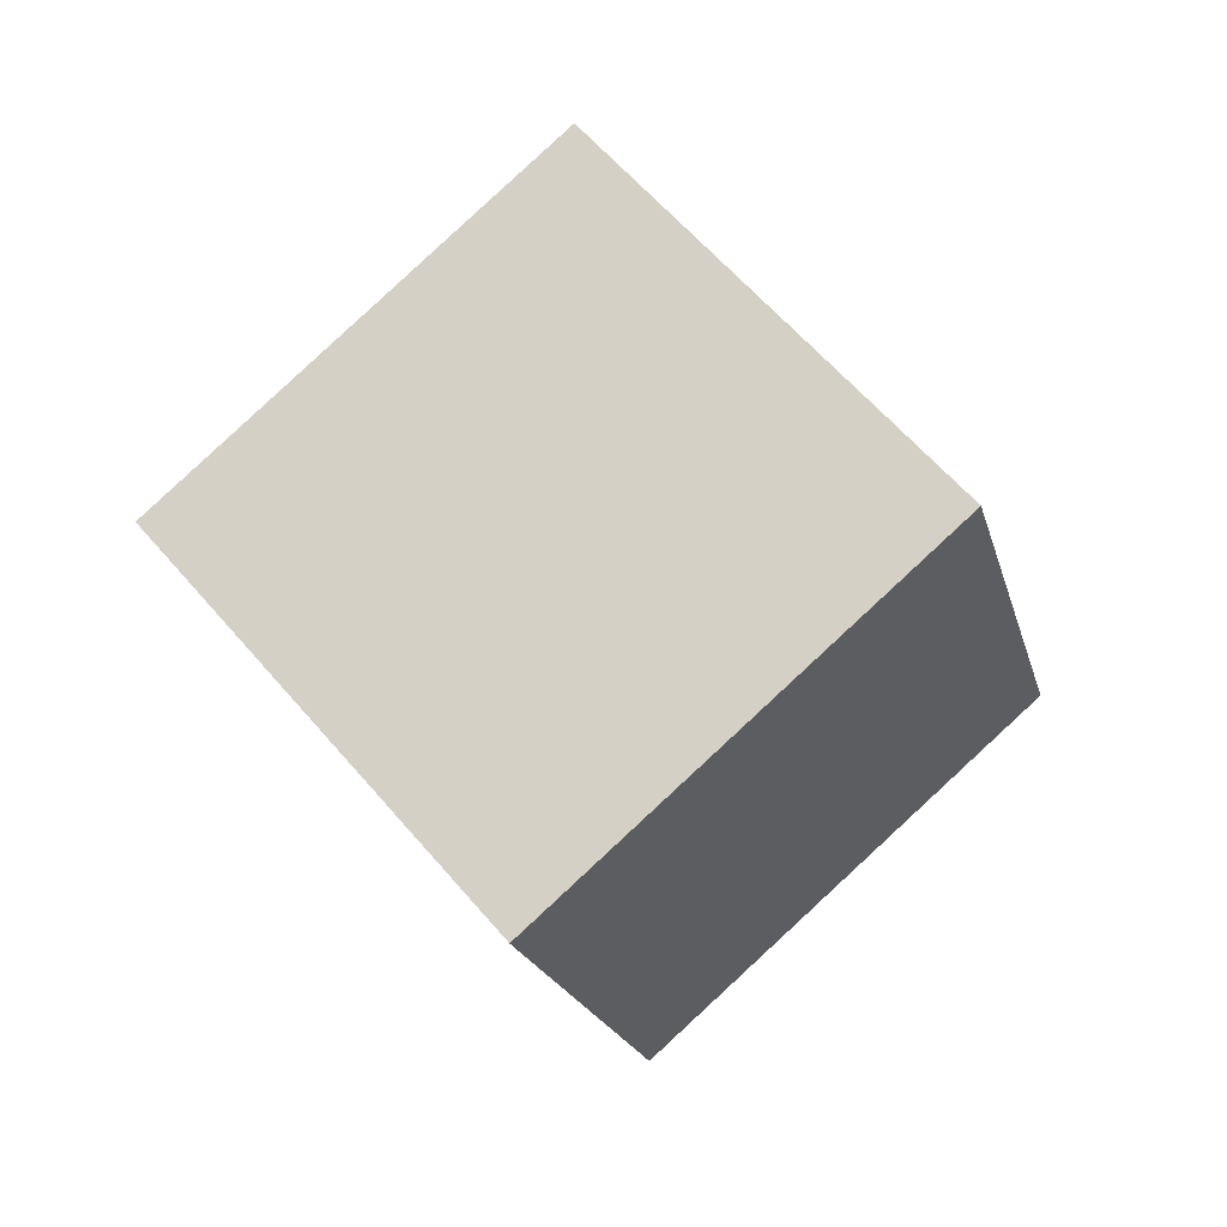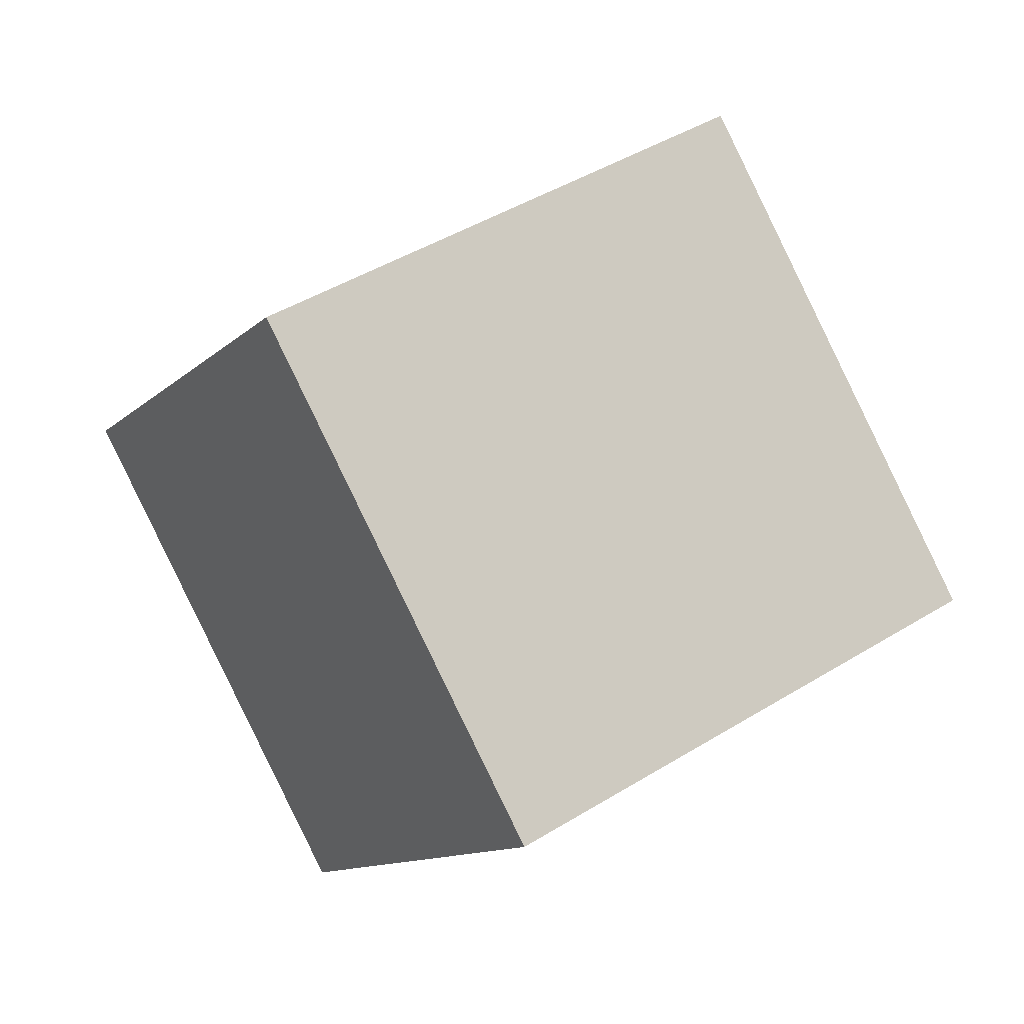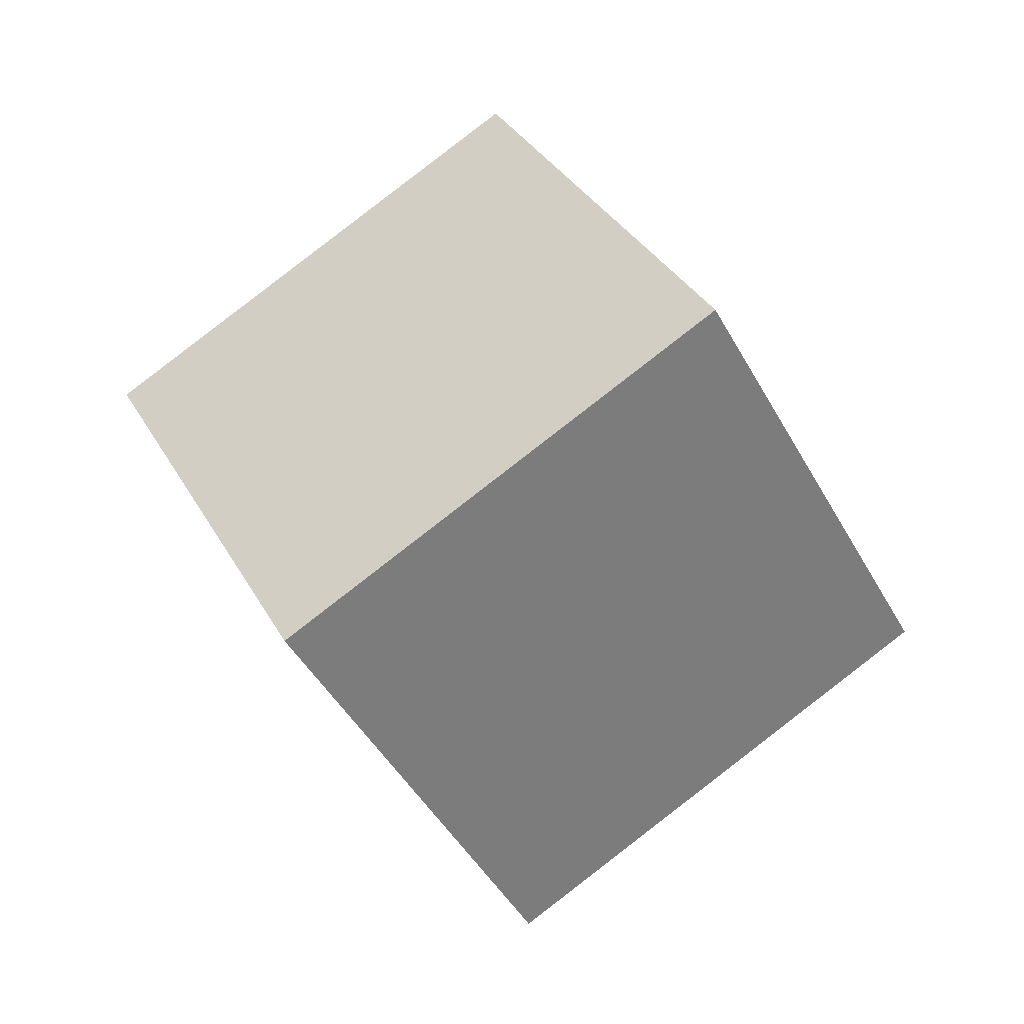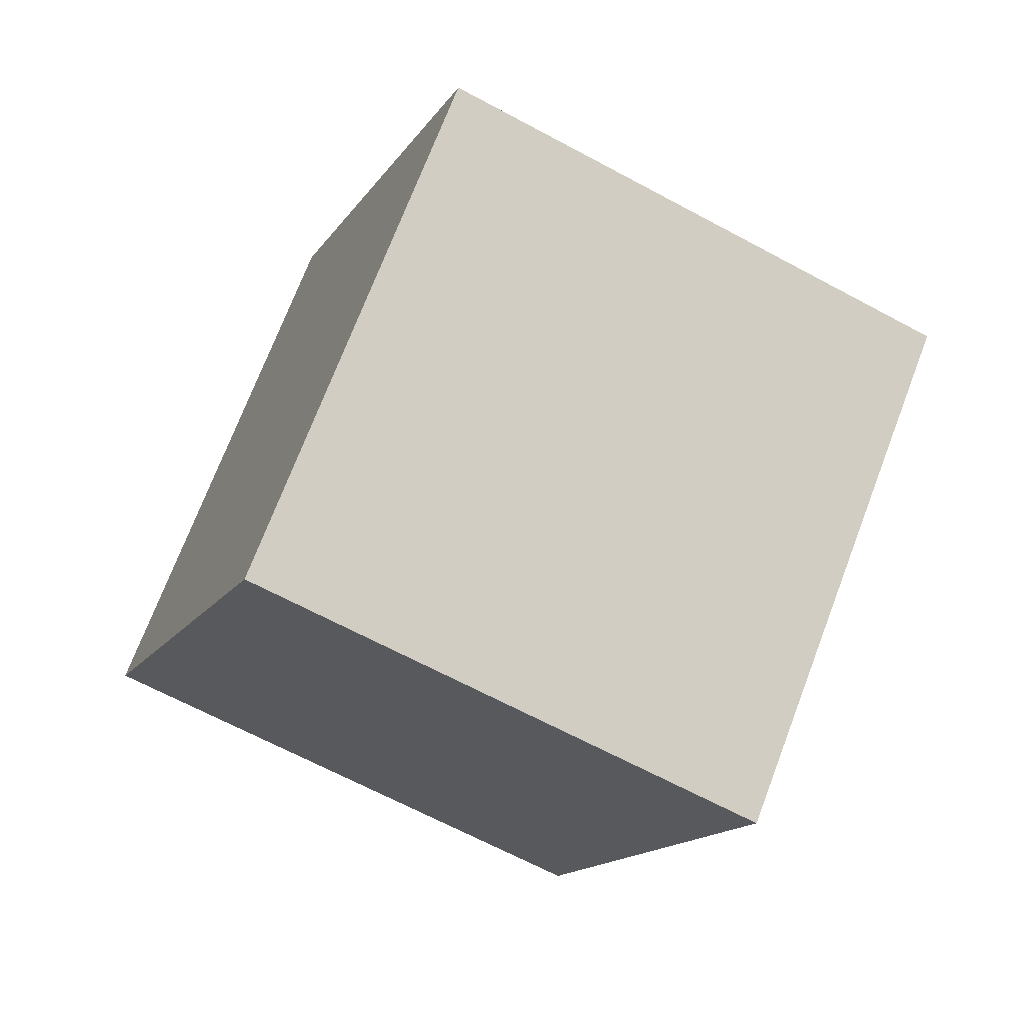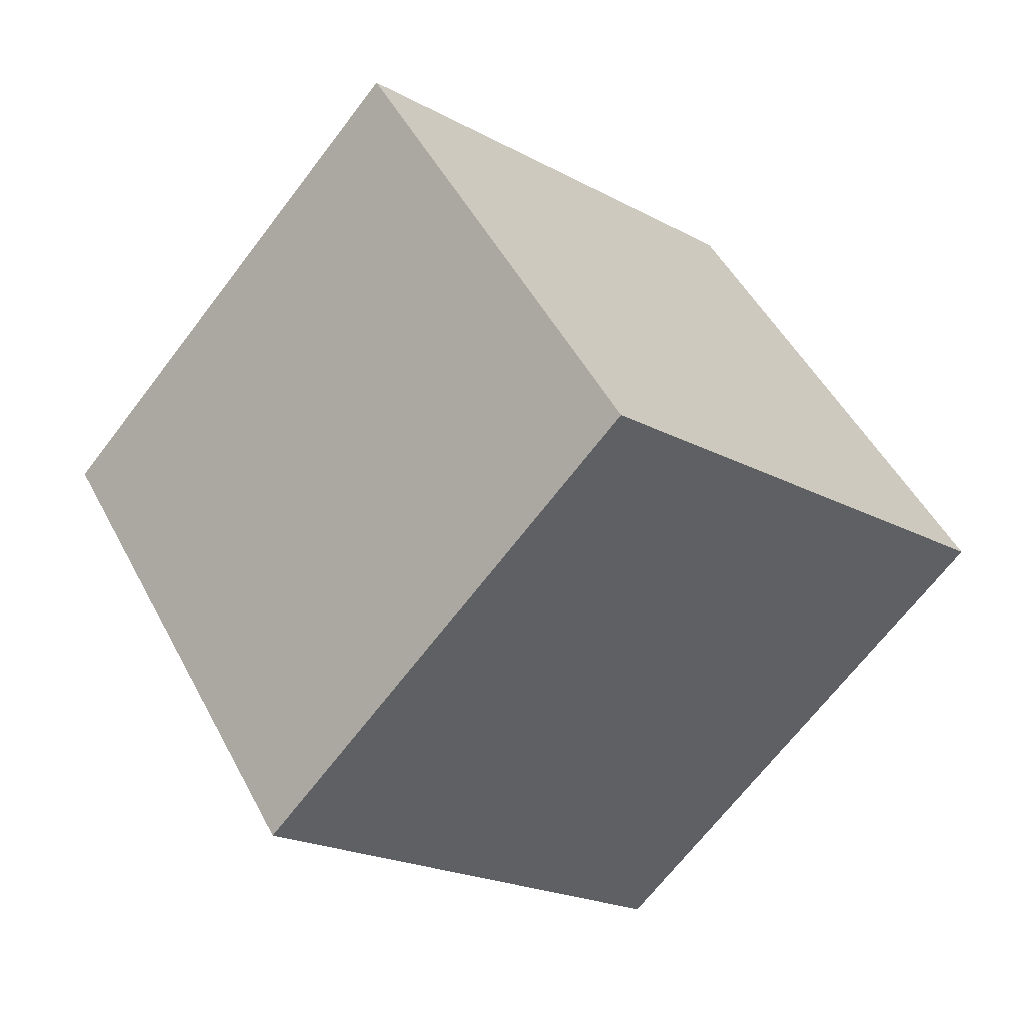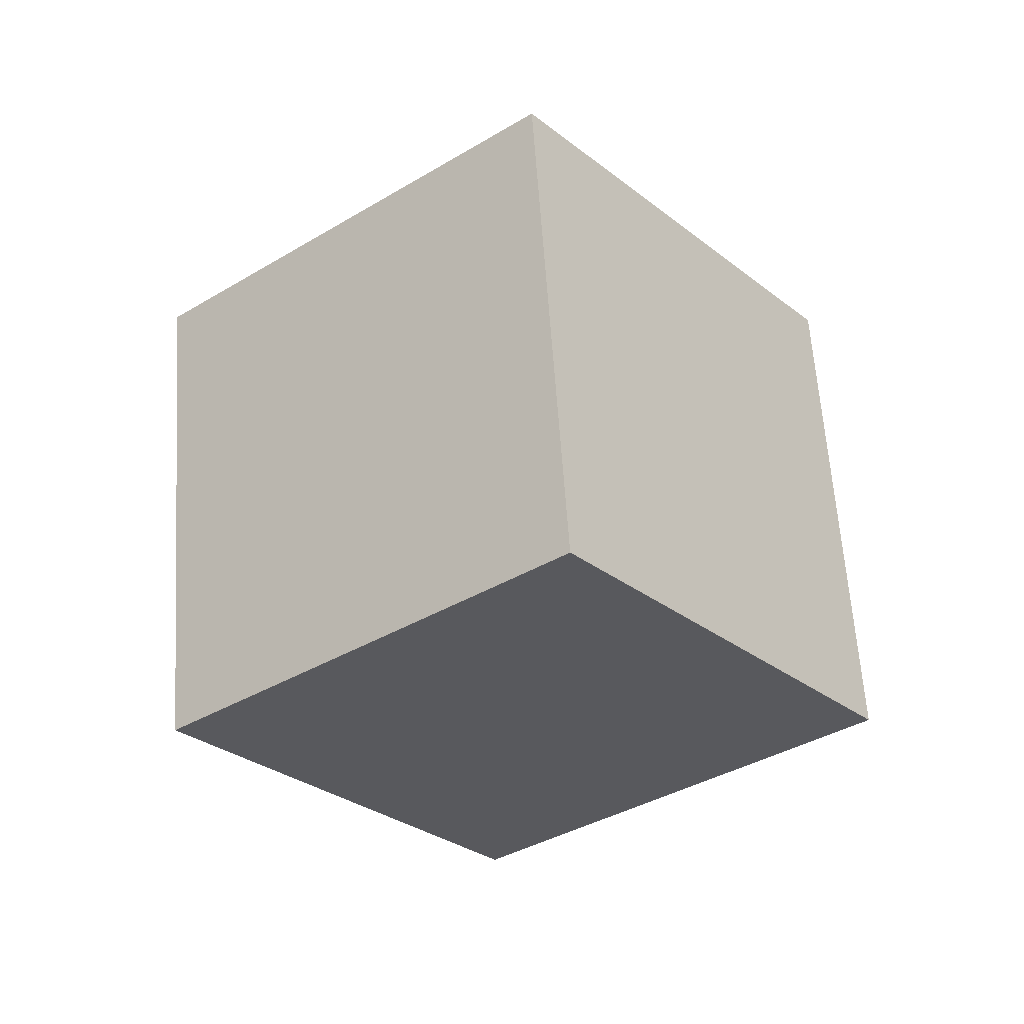
<metadata>
{"format":"obj","ext":"obj","renderer":"f3d","projection":"perspective","resolution":1024,"background":"white","views":[{"elev":7.5,"azim":-74.5,"up":"+Y"},{"elev":44.1,"azim":-62.7,"up":"+Z"},{"elev":3.6,"azim":63.7,"up":"+Y"},{"elev":-65.3,"azim":125.1,"up":"+Z"},{"elev":46.5,"azim":-141.6,"up":"+Z"},{"elev":-78.6,"azim":31.5,"up":"+Y"}]}
</metadata>
<code>
v -12.98 -1.521 0.5236
v -3.993 -5.909 0.3847
v -9.632 5.117 7.213
v -0.6476 0.7289 7.075
v -10.13 4.537 -6.908
v -1.149 0.1487 -7.047
v -6.789 11.17 -0.2179
v 2.196 6.786 -0.3569
f 2 4 1
f 5 2 1
f 1 4 3
f 3 5 1
f 2 8 4
f 6 2 5
f 6 8 2
f 4 8 3
f 7 5 3
f 3 8 7
f 7 6 5
f 8 6 7

</code>
